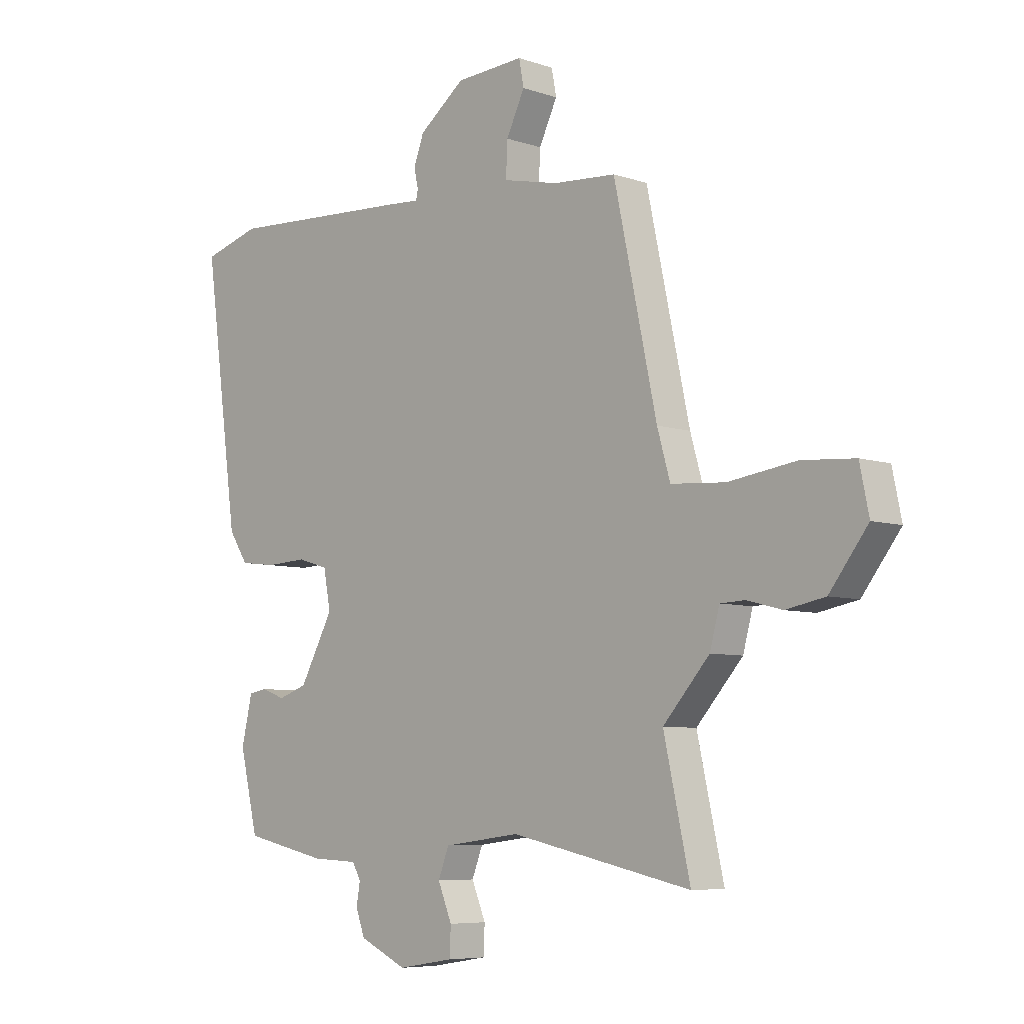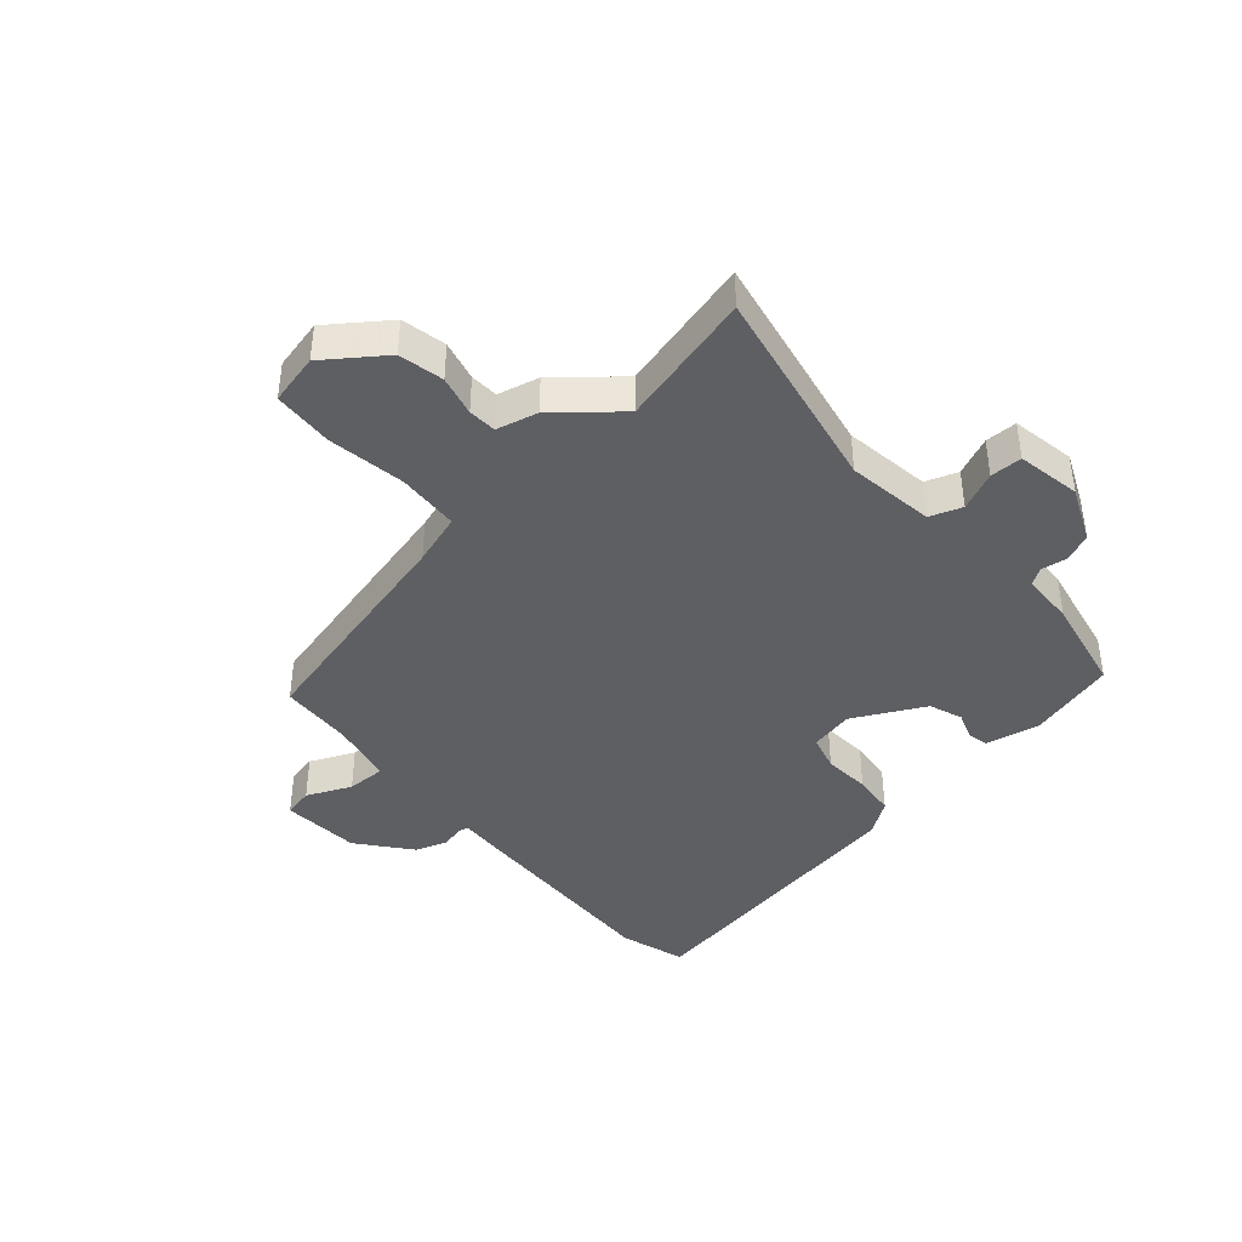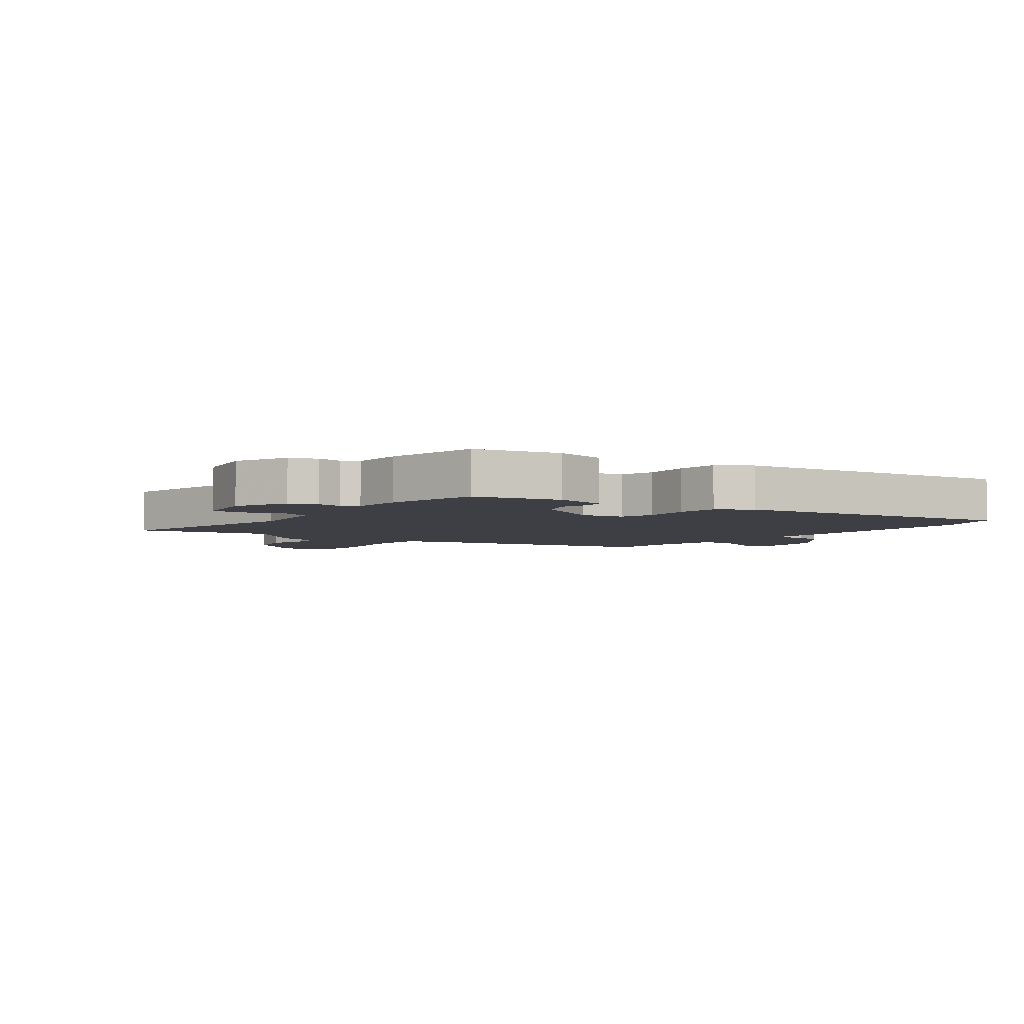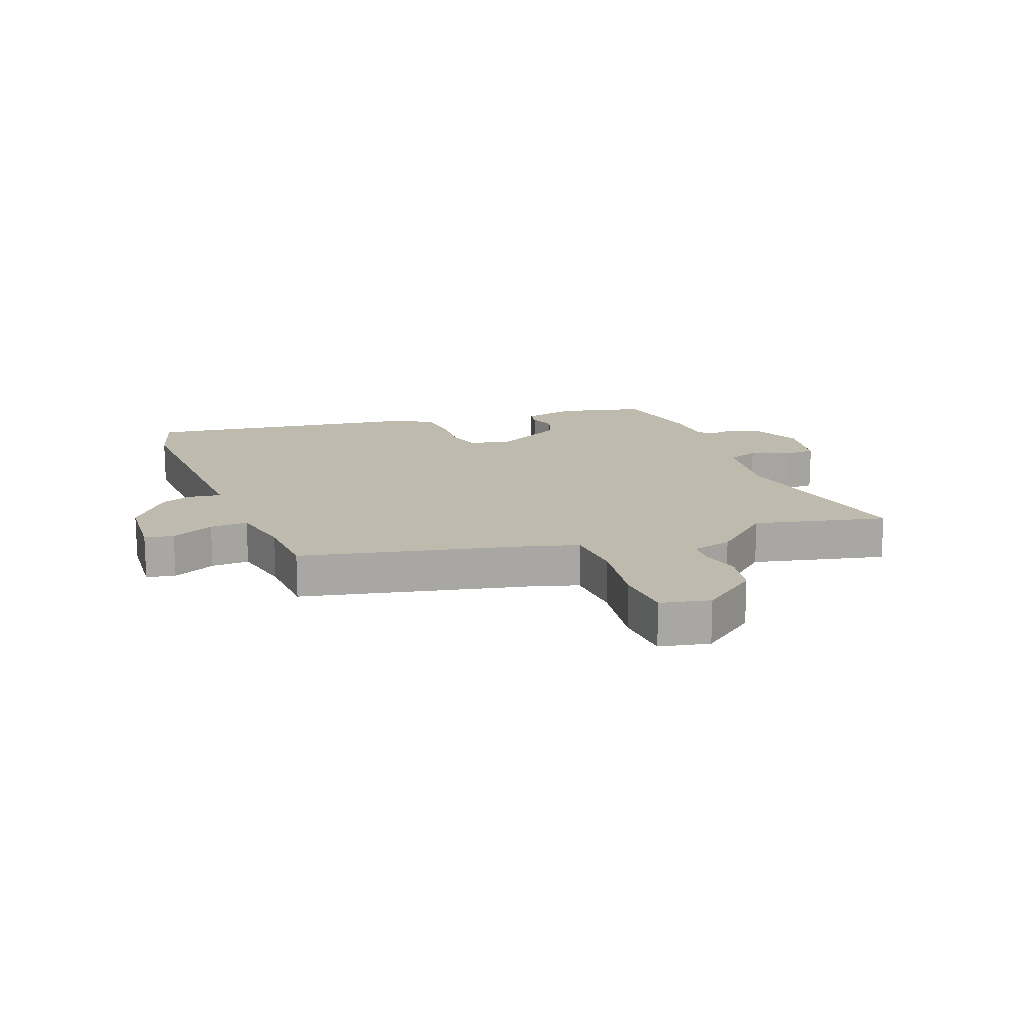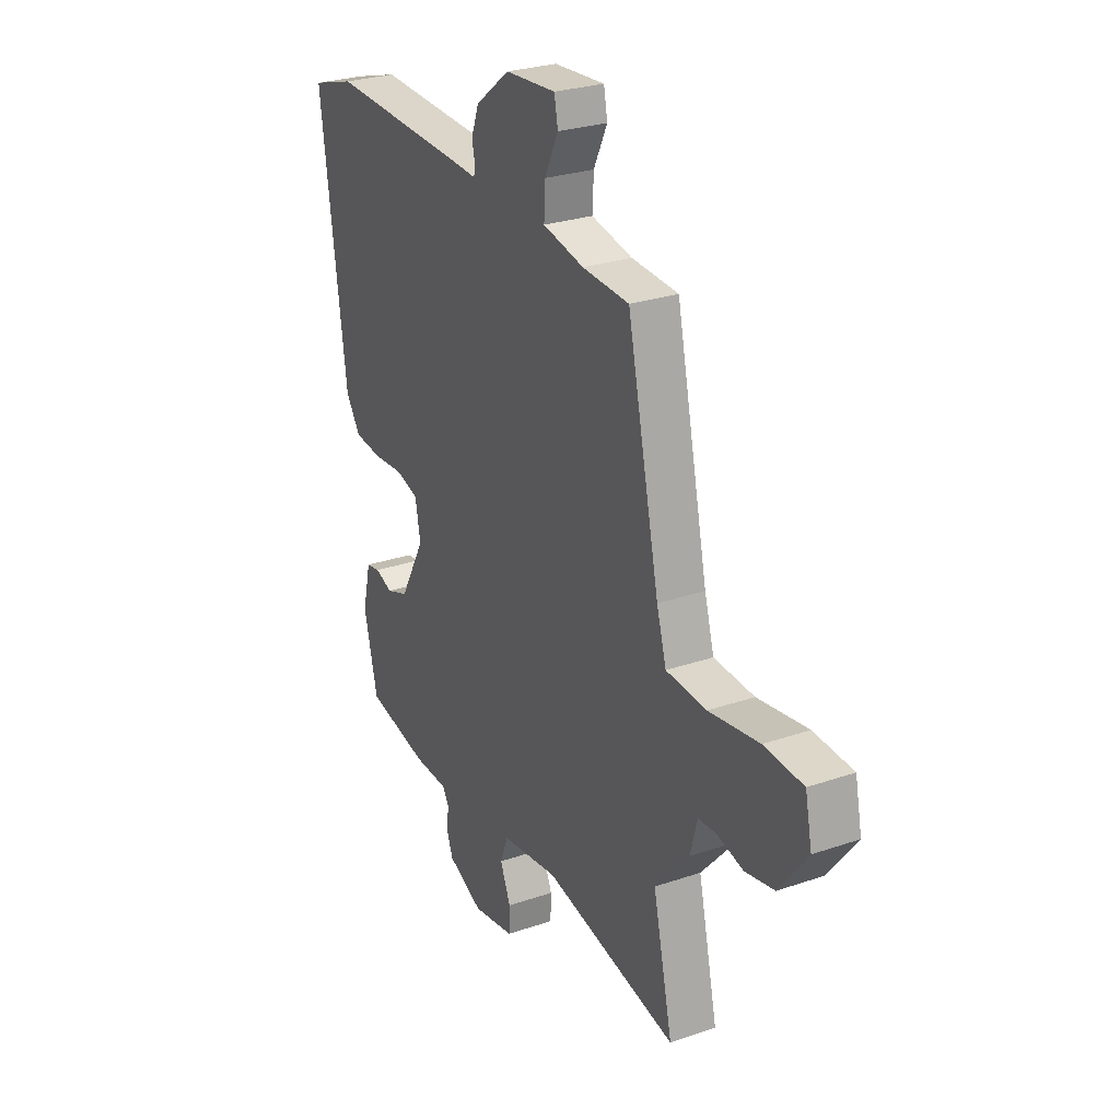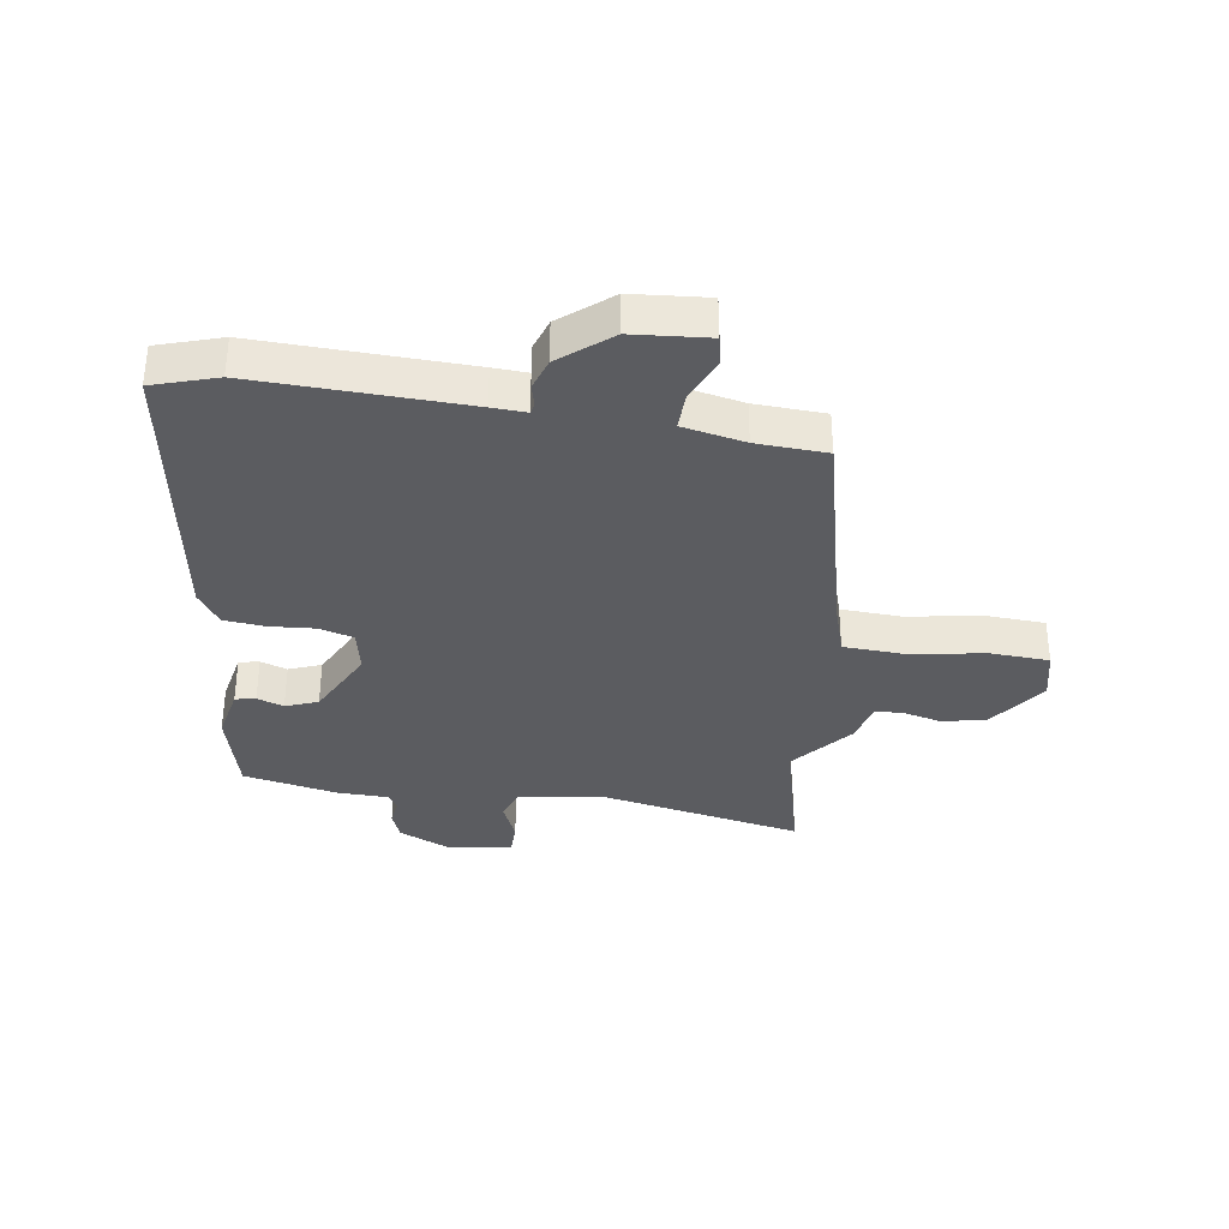
<metadata>
{"format":"obj","ext":"obj","renderer":"f3d","projection":"perspective","resolution":1024,"background":"white","views":[{"elev":-6.6,"azim":45.2,"up":"+Z"},{"elev":-41.8,"azim":132.4,"up":"+Y"},{"elev":-4.5,"azim":-126.4,"up":"+Y"},{"elev":15.7,"azim":69.7,"up":"+Y"},{"elev":26.9,"azim":61.8,"up":"+Z"},{"elev":-35.2,"azim":-7.2,"up":"+Y"}]}
</metadata>
<code>
v 0.463 0.07 -0.333
v 0.512 0.07 -0.554
v 0.176 0.07 -0.482
v 0.034 0.07 -0.5
v 0.014 0.07 -0.552
v 0.04 0.07 -0.615
v 0.038 0.07 -0.667
v -0.066 0.07 -0.684
v -0.154 0.07 -0.643
v -0.171 0.07 -0.597
v -0.164 0.07 -0.556
v -0.18 0.07 -0.528
v -0.266 0.07 -0.524
v -0.421 0.07 -0.49
v -0.455 0.07 -0.347
v -0.435 0.07 -0.26
v -0.401 0.07 -0.254
v -0.357 0.07 -0.27
v -0.303 0.07 -0.251
v -0.241 0.07 -0.137
v -0.254 0.07 -0.066
v -0.311 0.07 -0.049
v -0.387 0.07 -0.053
v -0.455 0.07 -0.045
v -0.491 0.07 0.01
v -0.555 0.07 0.484
v -0.448 0.07 0.515
v -0.1 0.07 0.497
v -0.043 0.07 0.493
v -0.039 0.07 0.511
v -0.047 0.07 0.546
v -0.028 0.07 0.598
v 0.057 0.07 0.664
v 0.184 0.07 0.672
v 0.193 0.07 0.624
v 0.159 0.07 0.553
v 0.156 0.07 0.49
v 0.259 0.07 0.467
v 0.376 0.07 0.459
v 0.456 0.07 0.086
v 0.48 0.07 0.002
v 0.581 0.07 -0.005
v 0.707 0.07 0.013
v 0.805 0.07 0.006
v 0.822 0.07 -0.077
v 0.751 0.07 -0.17
v 0.678 0.07 -0.184
v 0.613 0.07 -0.167
v 0.567 0.07 -0.169
v 0.549 0.07 -0.236
v 0.463 0 -0.333
v 0.512 0 -0.554
v 0.176 0 -0.482
v 0.034 0 -0.5
v 0.014 0 -0.552
v 0.04 0 -0.615
v 0.038 0 -0.667
v -0.066 0 -0.684
v -0.154 0 -0.643
v -0.171 0 -0.597
v -0.164 0 -0.556
v -0.18 0 -0.528
v -0.266 0 -0.524
v -0.421 0 -0.49
v -0.455 0 -0.347
v -0.435 0 -0.26
v -0.401 0 -0.254
v -0.357 0 -0.27
v -0.303 0 -0.251
v -0.241 0 -0.137
v -0.254 0 -0.066
v -0.311 0 -0.049
v -0.387 0 -0.053
v -0.455 0 -0.045
v -0.491 0 0.01
v -0.555 0 0.484
v -0.448 0 0.515
v -0.1 0 0.497
v -0.043 0 0.493
v -0.039 0 0.511
v -0.047 0 0.546
v -0.028 0 0.598
v 0.057 0 0.664
v 0.184 0 0.672
v 0.193 0 0.624
v 0.159 0 0.553
v 0.156 0 0.49
v 0.259 0 0.467
v 0.376 0 0.459
v 0.456 0 0.086
v 0.48 0 0.002
v 0.581 0 -0.005
v 0.707 0 0.013
v 0.805 0 0.006
v 0.822 0 -0.077
v 0.751 0 -0.17
v 0.678 0 -0.184
v 0.613 0 -0.167
v 0.567 0 -0.169
v 0.549 0 -0.236
f 49 50 1
f 45 46 47 48
f 45 48 49
f 42 43 44 45
f 41 42 45 49
f 38 39 40
f 37 38 40 41
f 33 34 35 36
f 33 36 37
f 30 31 32 33
f 29 30 33 37
f 26 27 28 29
f 22 23 24 25
f 21 22 25 26
f 15 16 17 18
f 15 18 19
f 12 13 14 15
f 12 15 19
f 11 12 19 20
f 9 10 11
f 8 9 11
f 5 6 7 8
f 4 5 8 11
f 1 2 3
f 1 3 4
f 21 26 29 37
f 21 37 41 49
f 11 20 21 49
f 1 4 11 49
f 51 100 99
f 98 97 96 95
f 99 98 95
f 95 94 93 92
f 99 95 92 91
f 90 89 88
f 91 90 88 87
f 86 85 84 83
f 87 86 83
f 83 82 81 80
f 87 83 80 79
f 79 78 77 76
f 75 74 73 72
f 76 75 72 71
f 68 67 66 65
f 69 68 65
f 65 64 63 62
f 69 65 62
f 70 69 62 61
f 61 60 59
f 61 59 58
f 58 57 56 55
f 61 58 55 54
f 53 52 51
f 54 53 51
f 87 79 76 71
f 99 91 87 71
f 99 71 70 61
f 99 61 54 51
f 1 51 52 2
f 2 52 53 3
f 3 53 54 4
f 4 54 55 5
f 5 55 56 6
f 6 56 57 7
f 7 57 58 8
f 8 58 59 9
f 9 59 60 10
f 10 60 61 11
f 11 61 62 12
f 12 62 63 13
f 13 63 64 14
f 14 64 65 15
f 15 65 66 16
f 16 66 67 17
f 17 67 68 18
f 18 68 69 19
f 19 69 70 20
f 20 70 71 21
f 21 71 72 22
f 22 72 73 23
f 23 73 74 24
f 24 74 75 25
f 25 75 76 26
f 26 76 77 27
f 27 77 78 28
f 28 78 79 29
f 29 79 80 30
f 30 80 81 31
f 31 81 82 32
f 32 82 83 33
f 33 83 84 34
f 34 84 85 35
f 35 85 86 36
f 36 86 87 37
f 37 87 88 38
f 38 88 89 39
f 39 89 90 40
f 40 90 91 41
f 41 91 92 42
f 42 92 93 43
f 43 93 94 44
f 44 94 95 45
f 45 95 96 46
f 46 96 97 47
f 47 97 98 48
f 48 98 99 49
f 49 99 100 50
f 50 100 51 1

</code>
